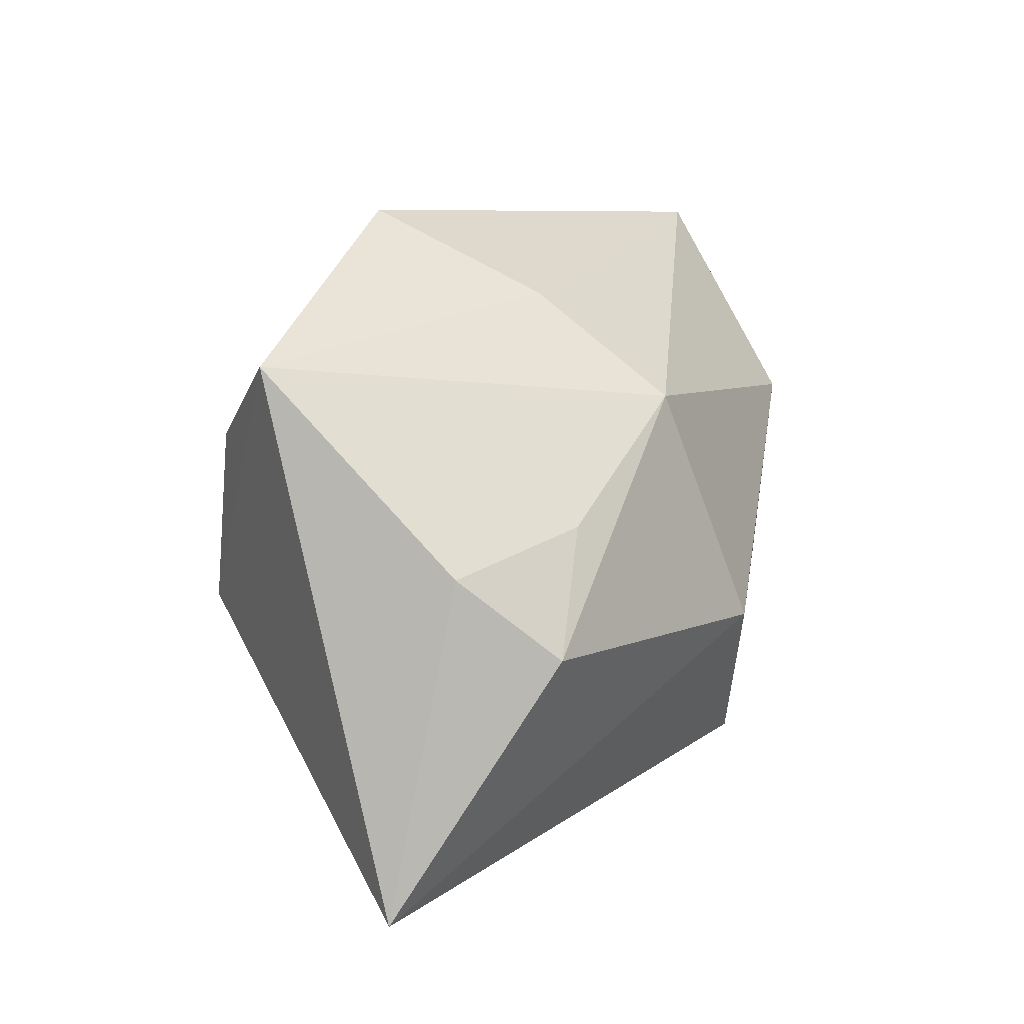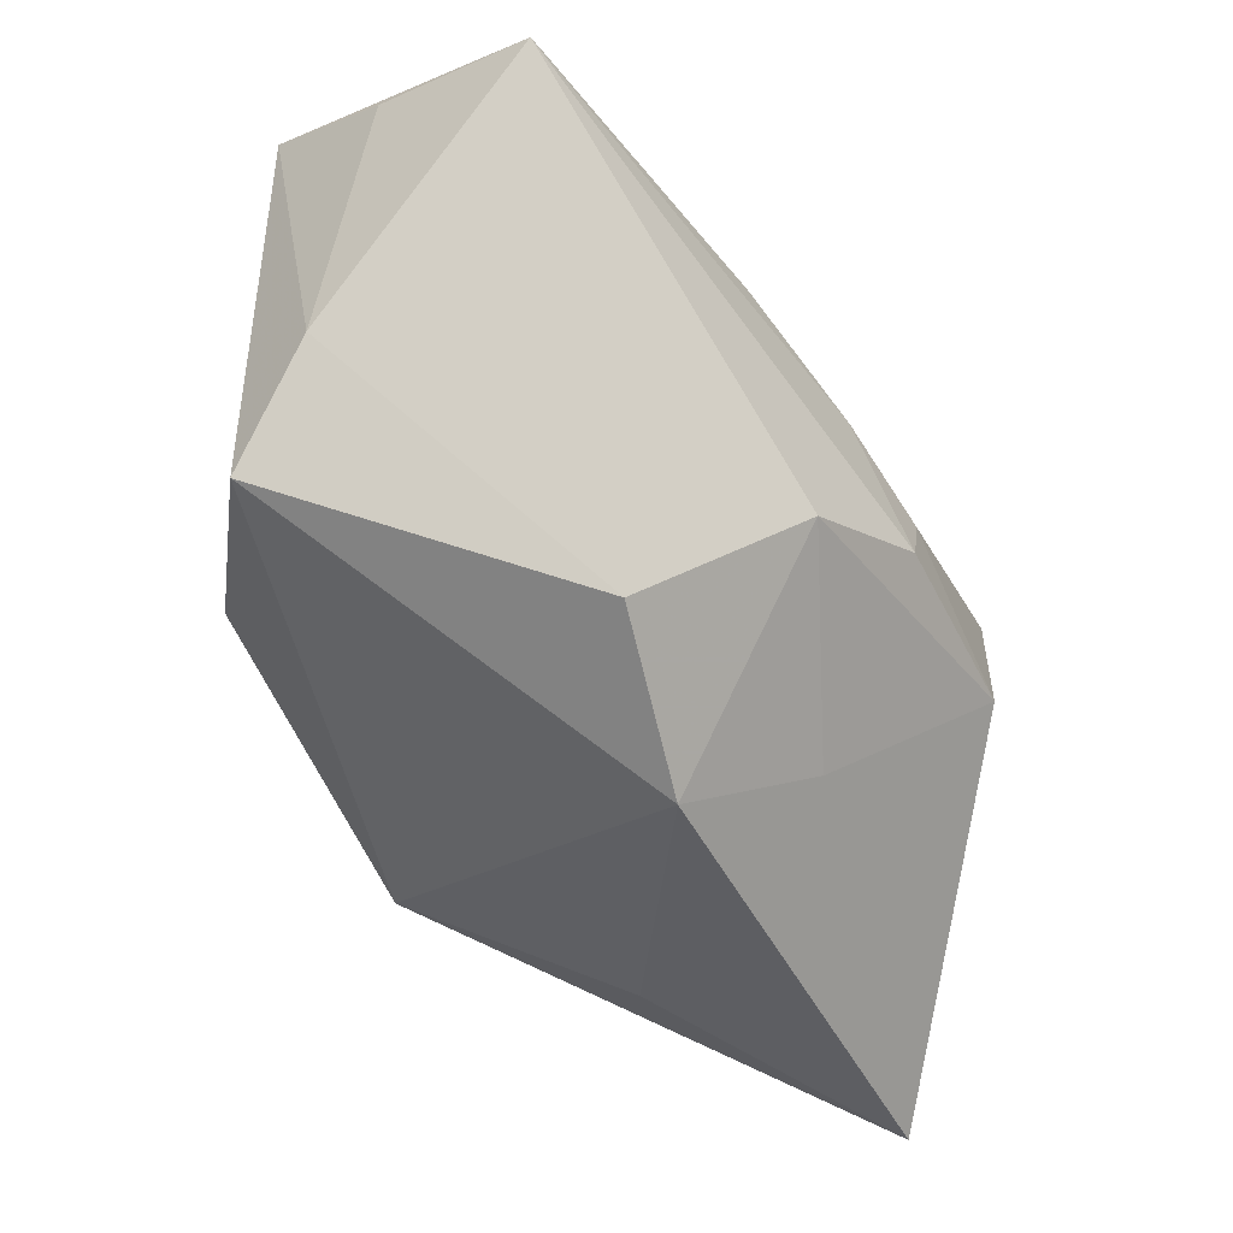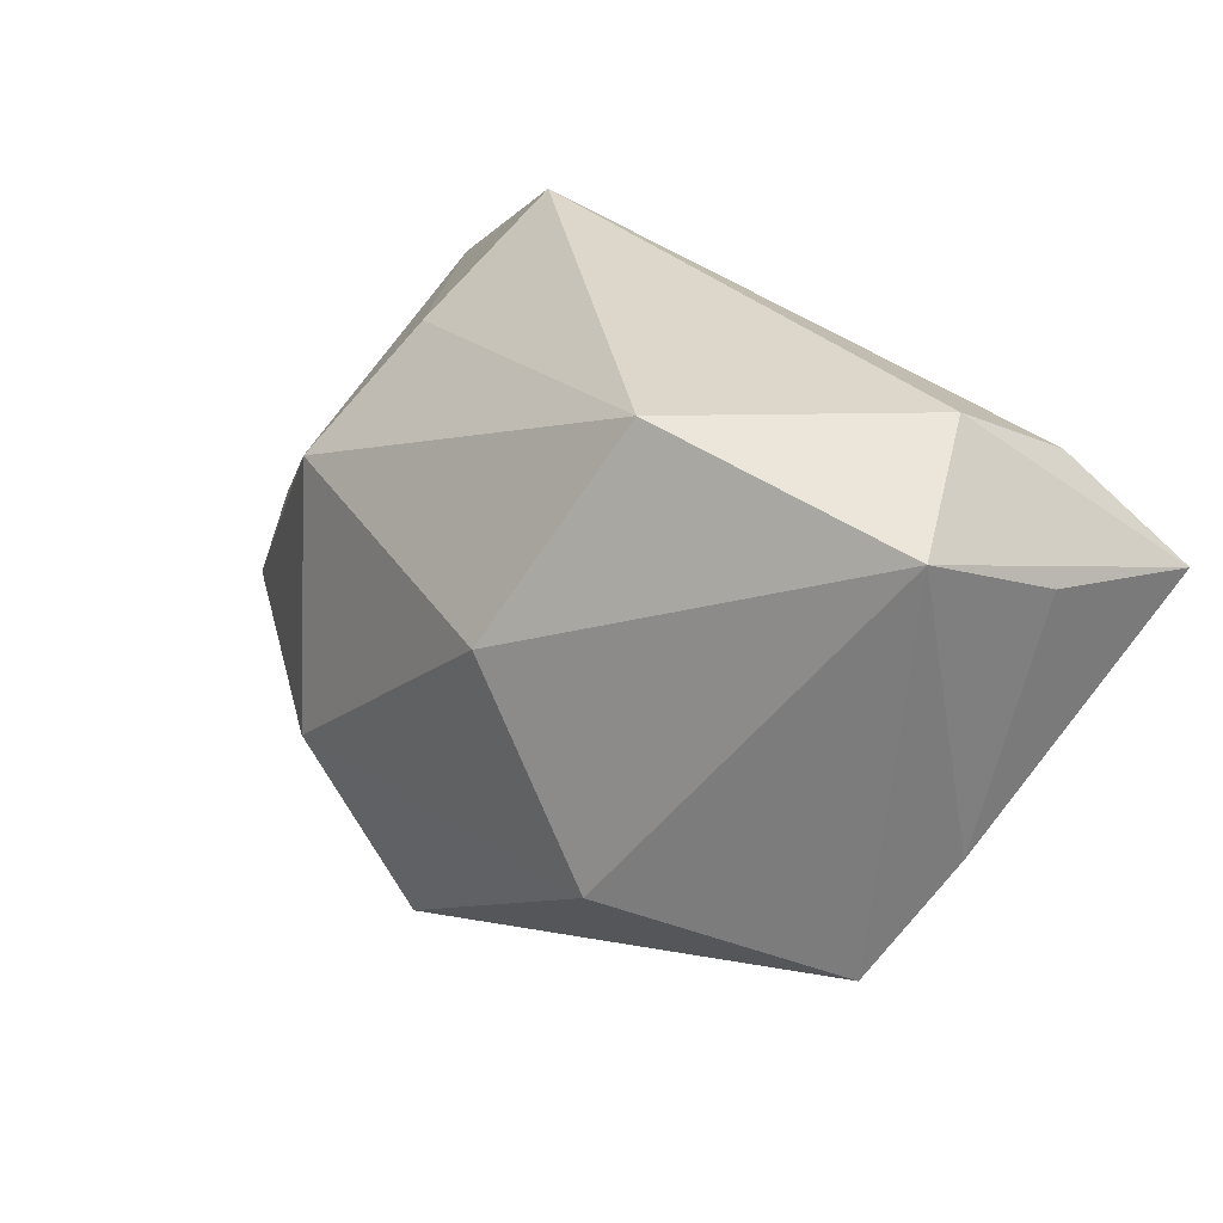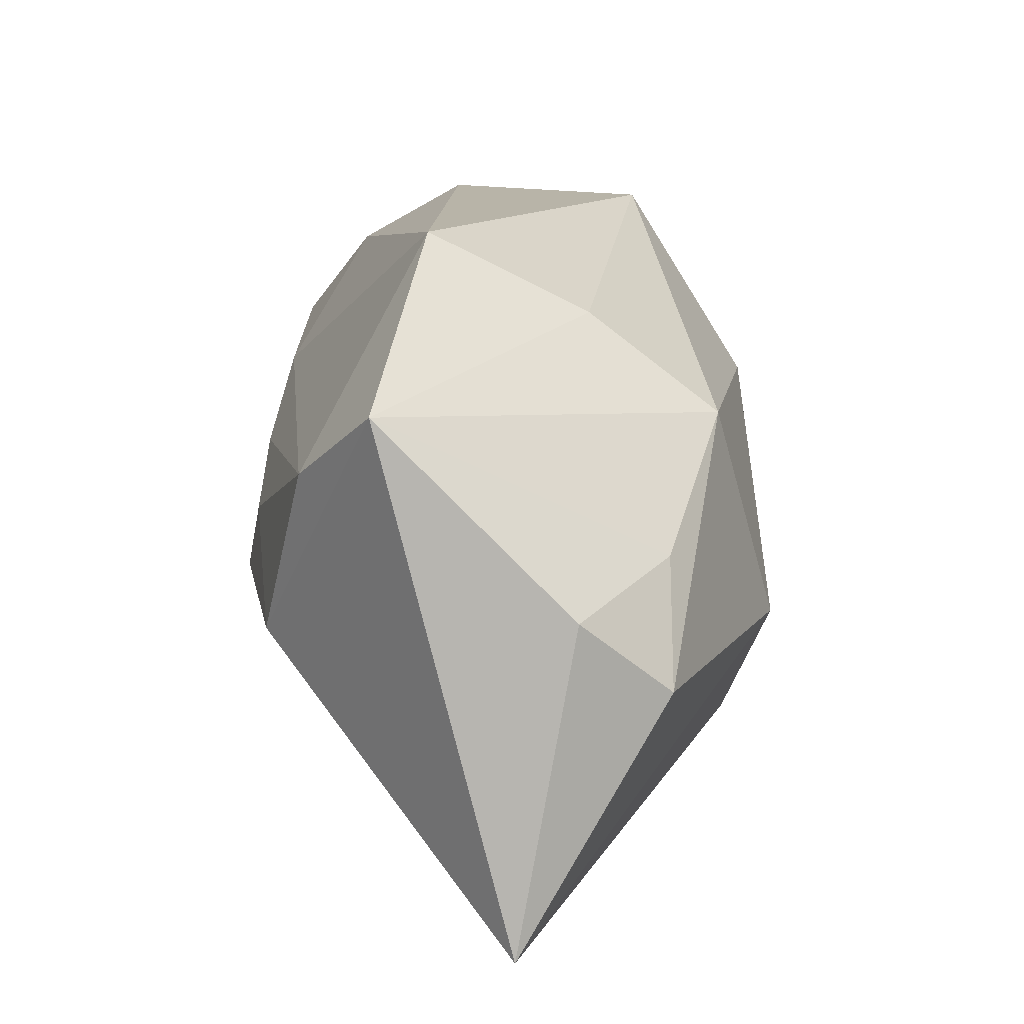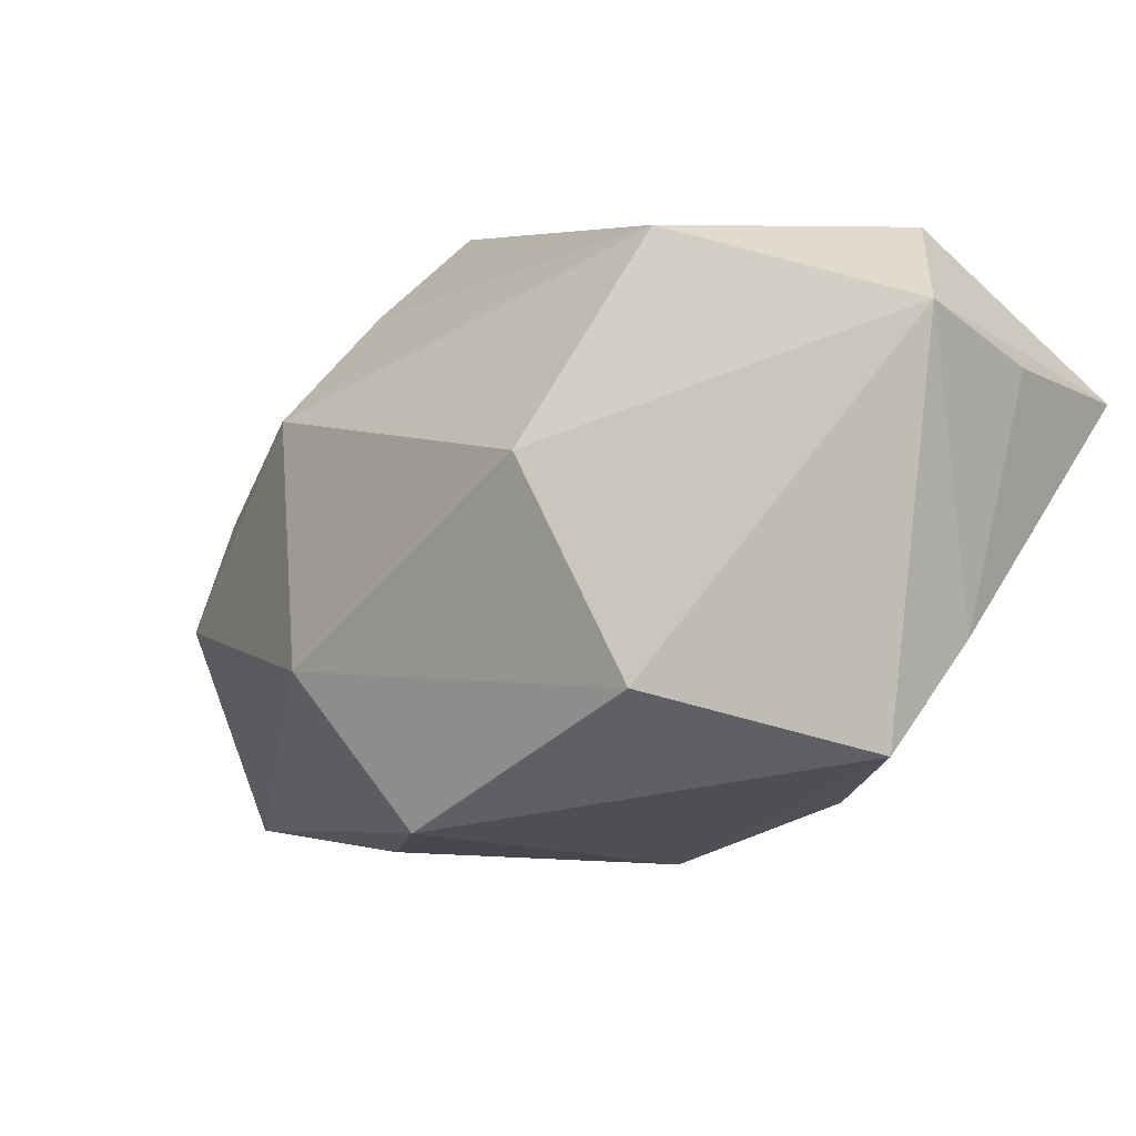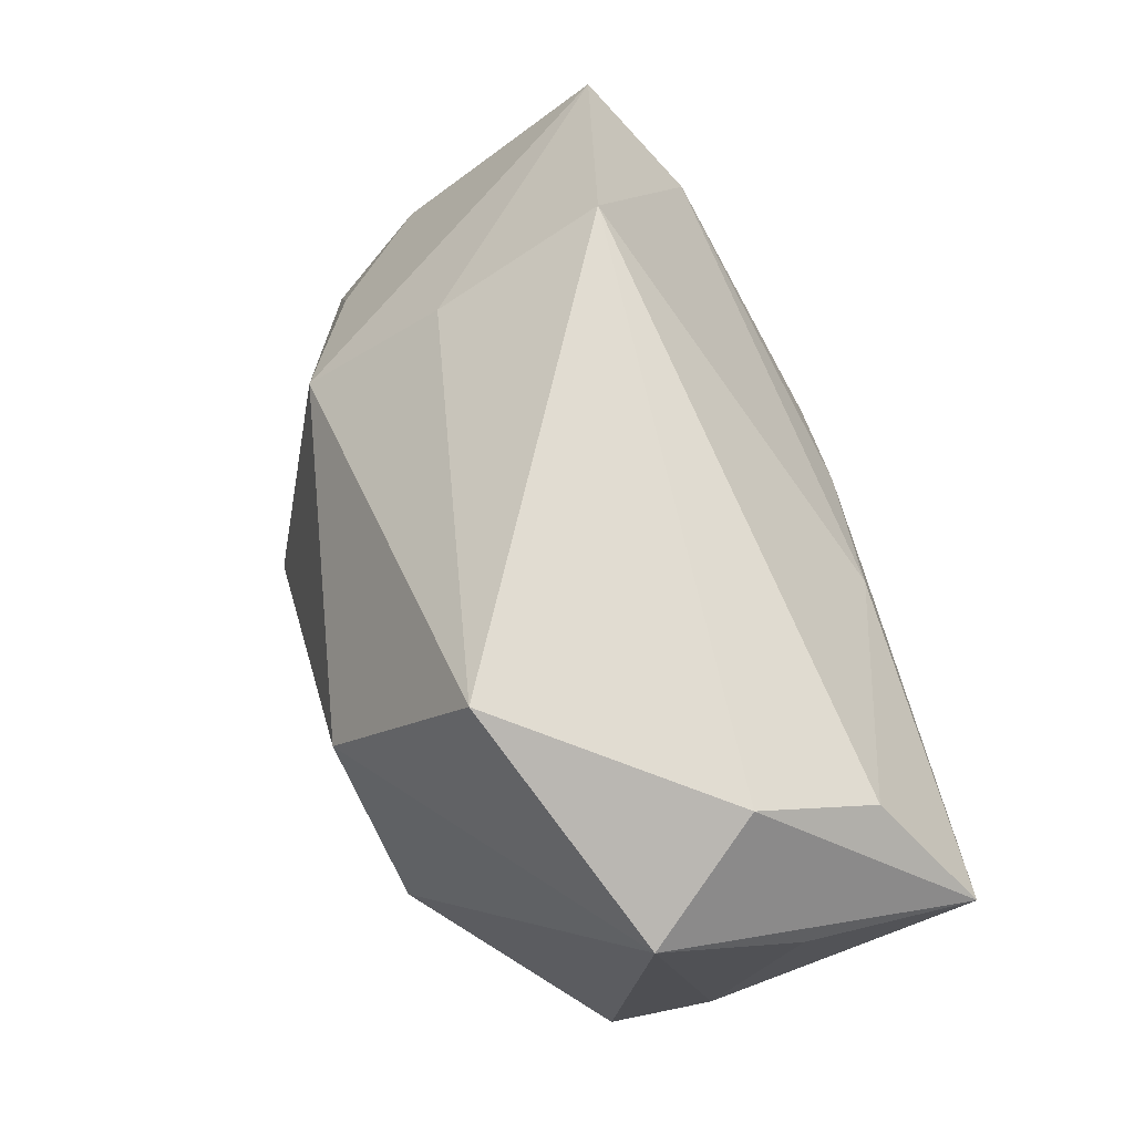
<metadata>
{"format":"obj","ext":"obj","renderer":"f3d","projection":"perspective","resolution":1024,"background":"white","views":[{"elev":7.5,"azim":-72.0,"up":"+Y"},{"elev":-43.0,"azim":130.4,"up":"+Y"},{"elev":30.4,"azim":56.6,"up":"+Y"},{"elev":13.0,"azim":-86.9,"up":"+Y"},{"elev":6.0,"azim":44.4,"up":"+Y"},{"elev":69.2,"azim":78.9,"up":"+Y"}]}
</metadata>
<code>
v -0.008266 -0.005685 -0.02572
v 0.003482 -0.03116 -0.009313
v 0.0331 0.02387 -0.01798
v -0.01844 0.01253 0.02188
v -0.009963 -0.02221 -0.01378
v -0.00993 -0.009488 0.02797
v 0.02045 0.02999 0.01338
v 0.02534 -0.007888 0.02147
v 0.04176 0.01793 -0.0102
v 0.005174 -0.01141 -0.02541
v -0.002362 0.006219 -0.02425
v -0.03193 0.00162 0.01724
v -0.04472 -0.03299 0.003741
v -0.02198 0.02999 -0.005625
v -0.01574 -0.02973 0.01067
v -0.0425 0.01613 -0.008954
v 0.01035 0.01288 -0.02351
v -0.04217 -0.002101 0.009193
v -0.01181 0.00109 -0.02401
v -0.01876 0.02212 0.009407
v -0.03379 0.009237 -0.01647
v 0.0332 0.02999 -0.007046
v 0.03962 -0.01391 0.004915
v 0.04148 0.02382 0.002432
v 0.04112 -0.004747 -0.003818
v 0.01802 -0.02393 -0.01625
v -0.03796 -0.009521 0.01764
v 0.0012 -0.02331 0.02367
v 0.04042 0.01437 -0.02572
v 0.01579 0.01136 0.02532
v -0.02638 -0.007388 -0.02107
f 26 23 2
f 2 23 28
f 28 23 8
f 20 4 7
f 28 13 15
f 15 2 28
f 13 2 15
f 14 20 7
f 24 8 23
f 26 2 10
f 10 29 26
f 5 2 13
f 13 31 5
f 5 10 2
f 31 10 5
f 7 4 30
f 30 24 7
f 8 24 30
f 4 27 6
f 6 30 4
f 6 13 28
f 6 27 13
f 28 8 6
f 8 30 6
f 4 20 16
f 20 14 16
f 16 14 21
f 16 31 13
f 21 31 16
f 25 23 26
f 26 29 25
f 25 24 23
f 24 29 22
f 22 14 7
f 7 24 22
f 21 14 17
f 1 10 31
f 29 10 1
f 13 27 18
f 18 16 13
f 9 29 24
f 24 25 9
f 9 25 29
f 14 22 3
f 3 22 29
f 3 17 14
f 29 17 3
f 19 31 21
f 19 1 31
f 4 16 12
f 16 18 12
f 12 27 4
f 12 18 27
f 1 19 11
f 11 17 29
f 29 1 11
f 21 17 11
f 11 19 21

</code>
